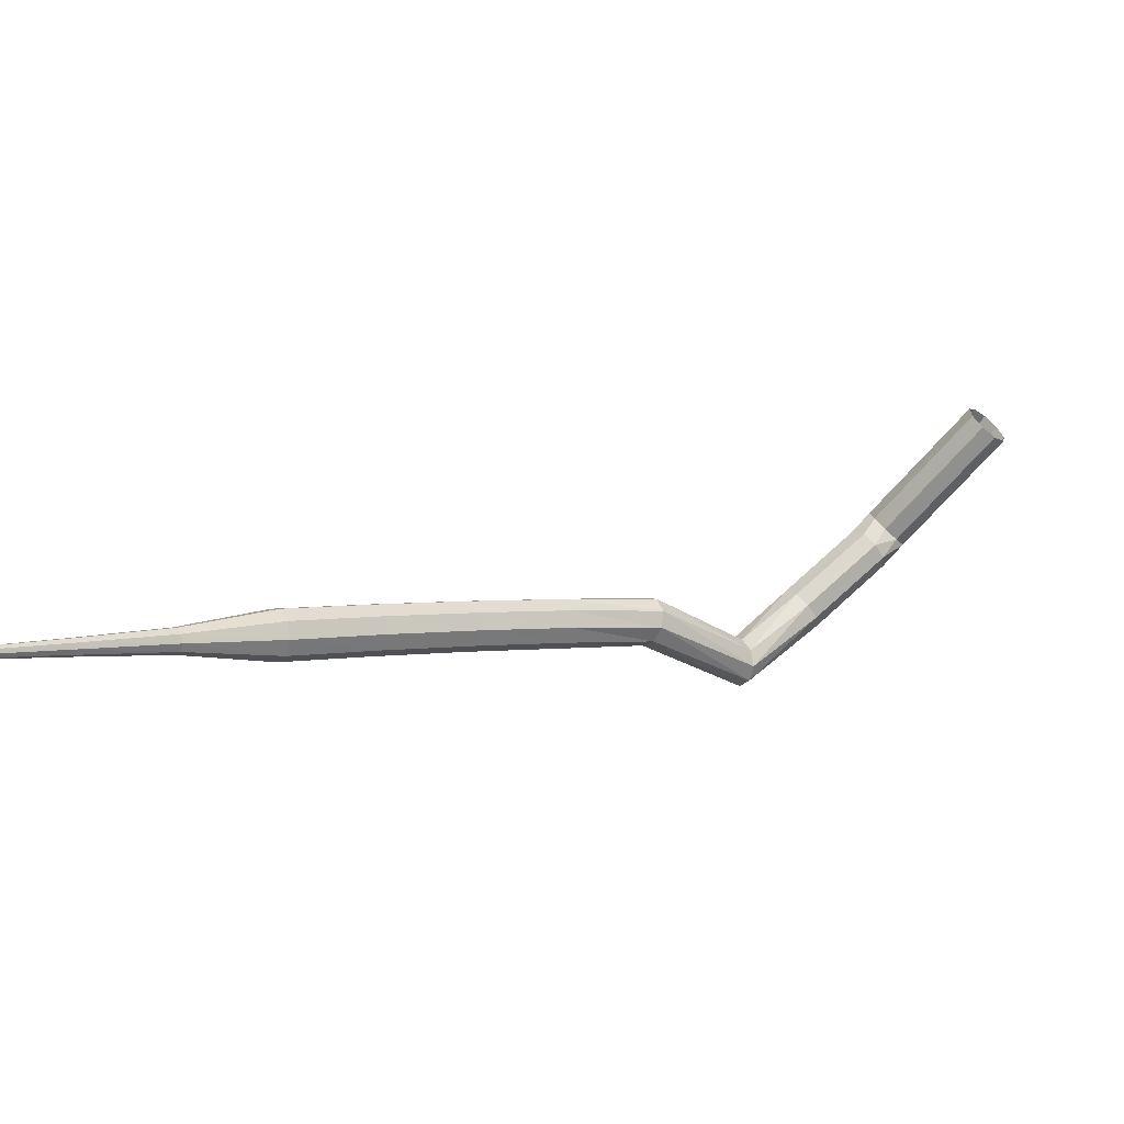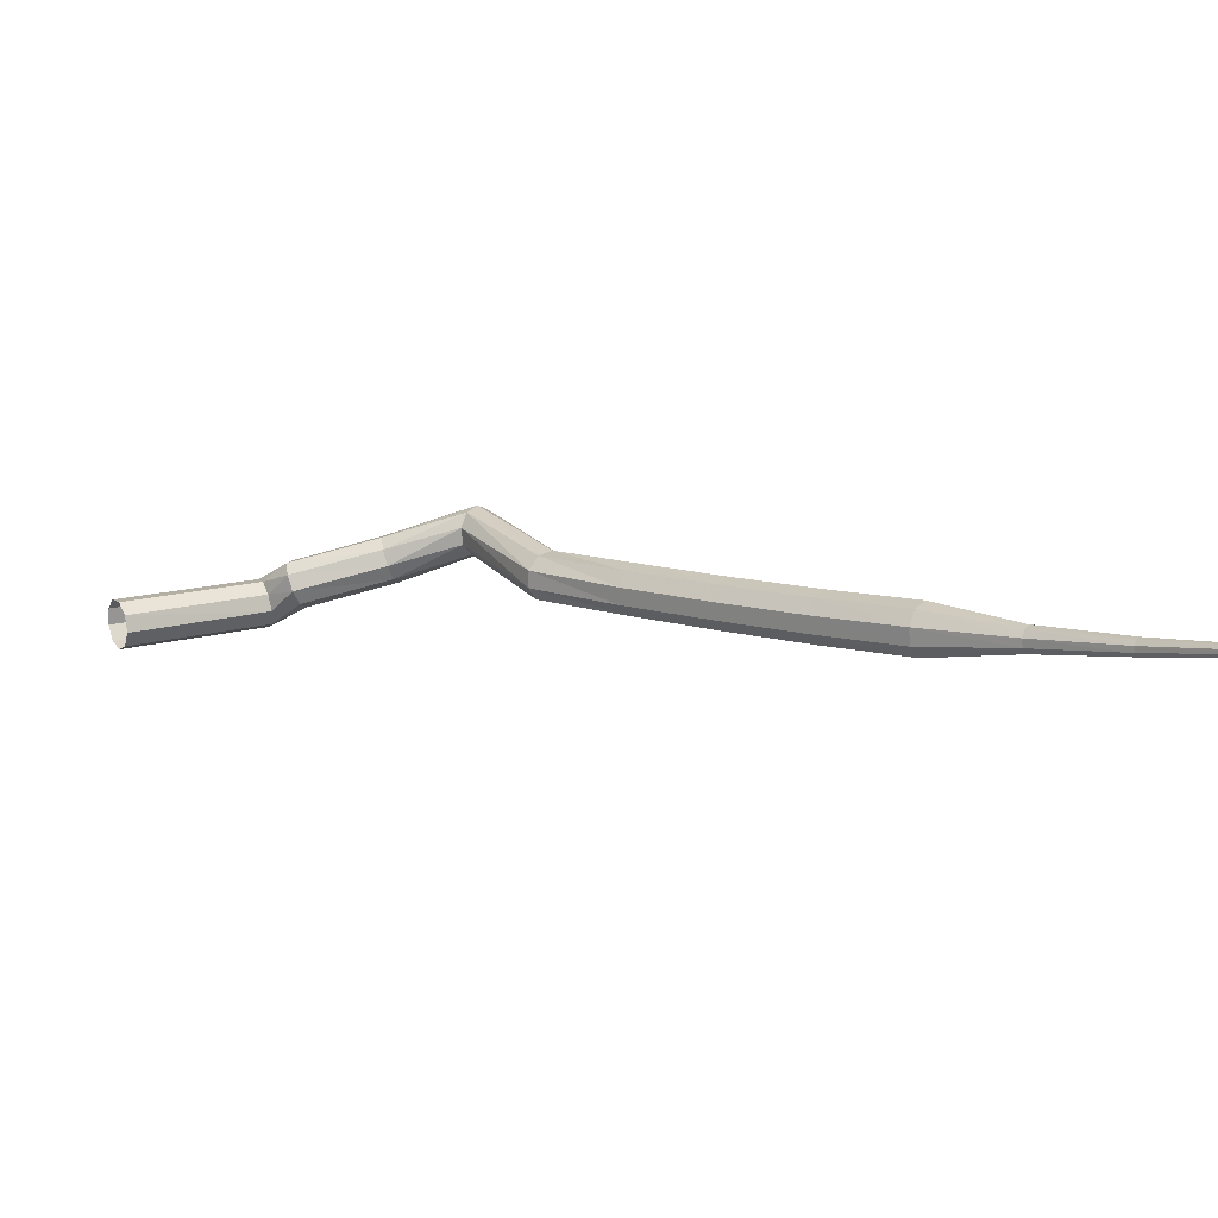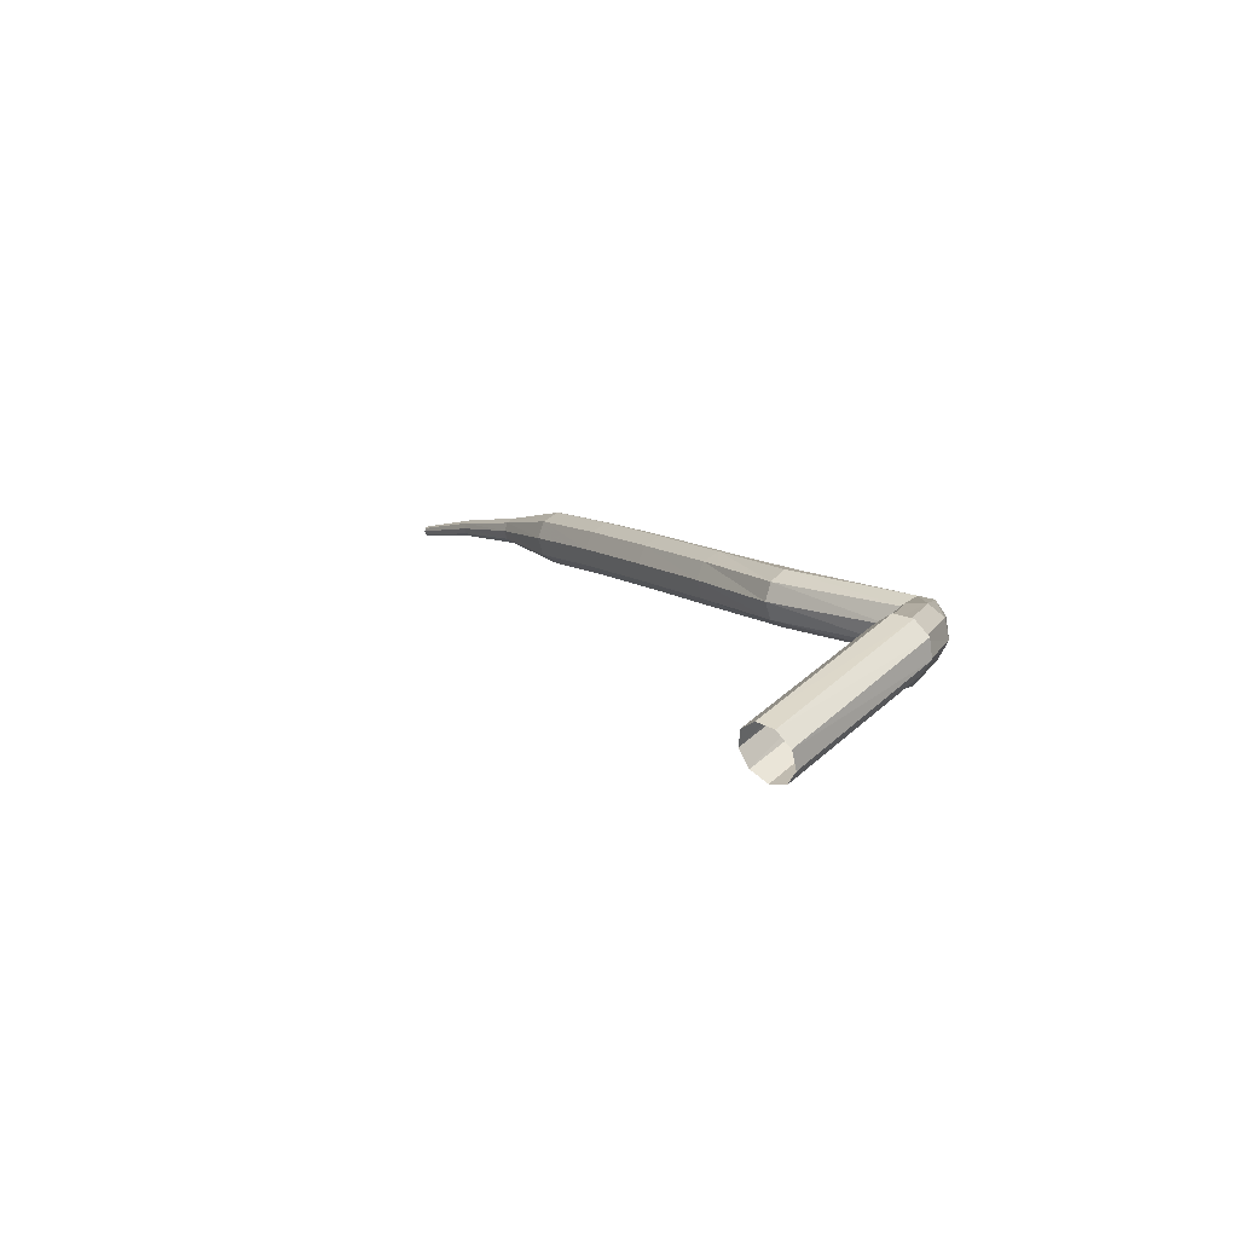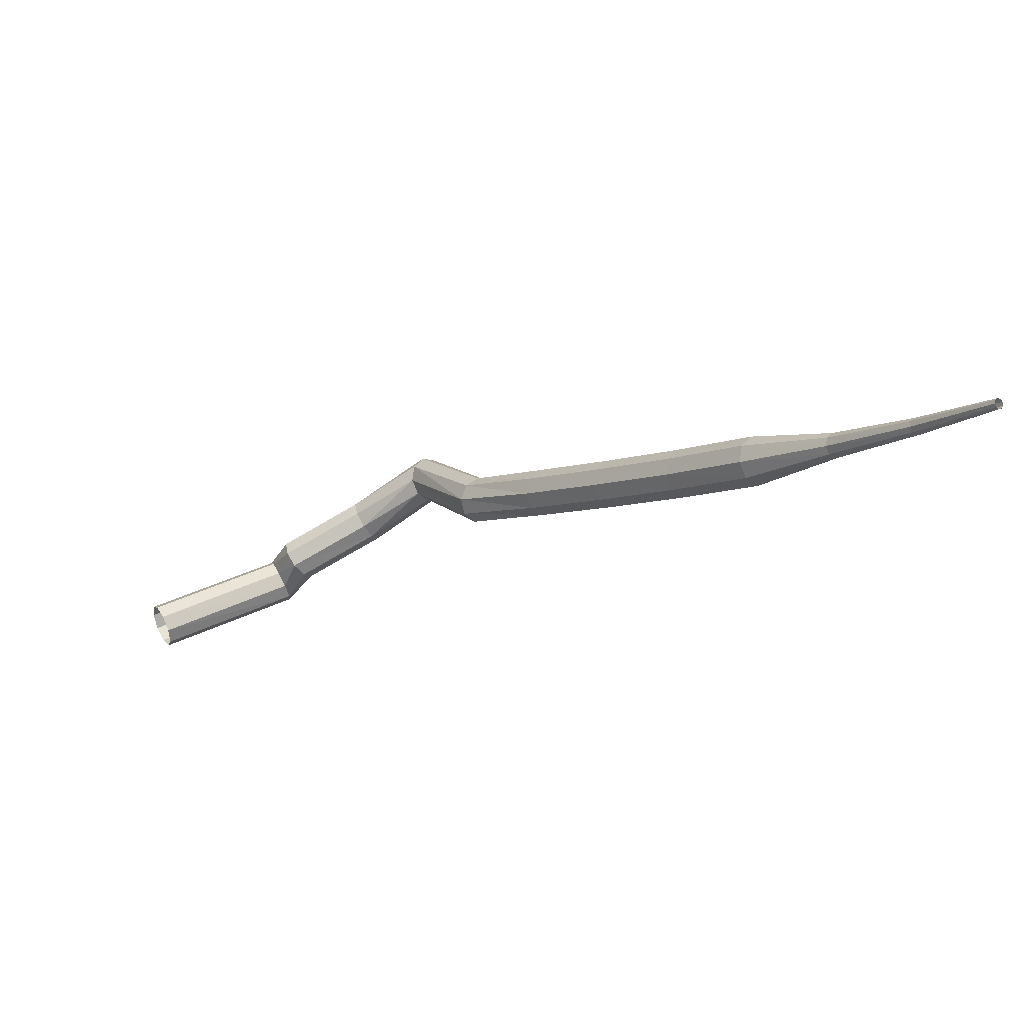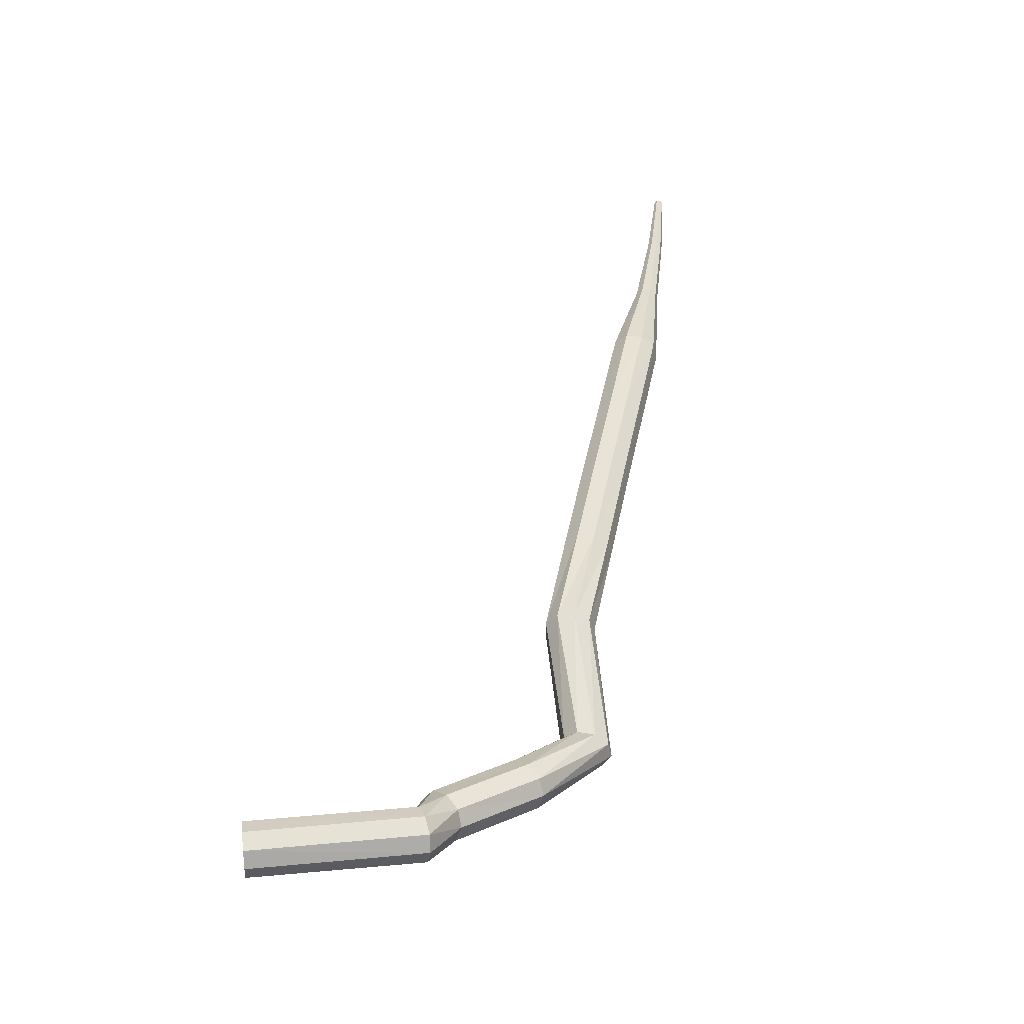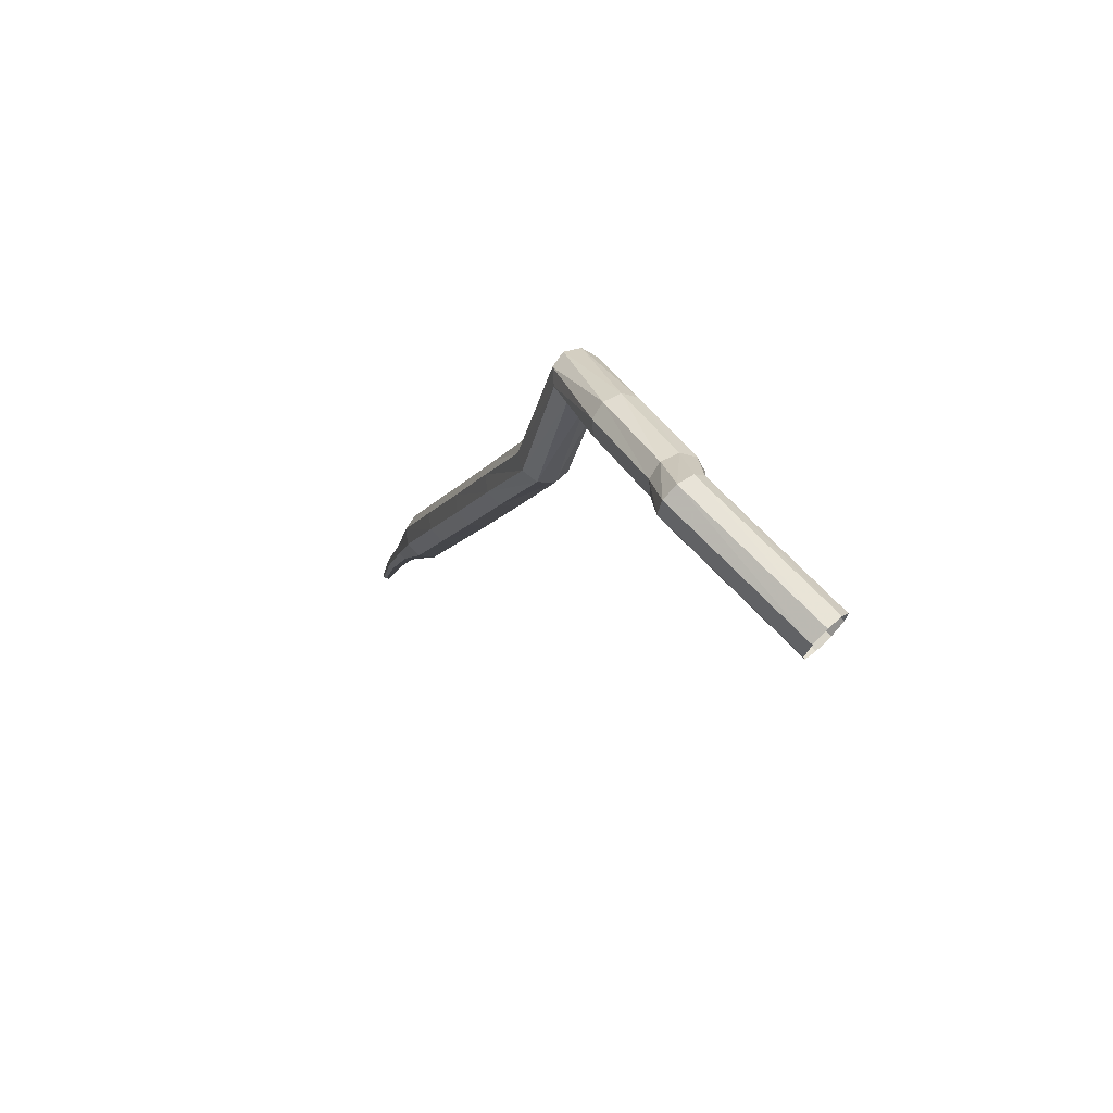
<metadata>
{"format":"obj","ext":"obj","renderer":"f3d","projection":"perspective","resolution":1024,"background":"white","views":[{"elev":-56.2,"azim":21.0,"up":"+Z"},{"elev":-55.0,"azim":162.0,"up":"+Y"},{"elev":42.9,"azim":100.0,"up":"+Z"},{"elev":-57.2,"azim":178.9,"up":"+Y"},{"elev":75.2,"azim":144.6,"up":"+Z"},{"elev":28.2,"azim":31.2,"up":"+Y"}]}
</metadata>
<code>
g tube1
v 160.7 142.5 191.1
v 160.6 142.2 190.3
v 160.3 141.5 189.9
v 159.8 140.8 190
v 159.5 140.3 190.7
v 159.4 140.4 191.5
v 159.7 140.9 192.2
v 160.1 141.6 192.3
v 160.5 142.2 191.9
v 160.7 142.5 191.1
v 153.8 146.4 190.4
v 153.9 146.1 189.6
v 153.7 145.4 189.2
v 153.3 144.6 189.4
v 152.9 144.2 190
v 152.7 144.3 190.8
v 152.8 144.8 191.5
v 153.1 145.6 191.6
v 153.5 146.3 191.2
v 153.8 146.4 190.4
v 152.2 146.2 188.6
v 152.6 145.9 187.9
v 152.8 145.1 187.6
v 152.7 144.3 187.7
v 152.3 143.7 188.2
v 151.7 143.8 188.9
v 151.3 144.4 189.4
v 151.3 145.2 189.5
v 151.6 145.9 189.2
v 152.2 146.2 188.6
v 148.1 146.9 186.2
v 148.5 146.6 185.5
v 148.7 145.8 185.1
v 148.5 145 185.3
v 148.1 144.5 185.8
v 147.6 144.5 186.5
v 147.3 145.1 187
v 147.3 145.9 187.2
v 147.6 146.7 186.8
v 148.1 146.9 186.2
v 143.5 146.6 183.2
v 144 146.7 182.5
v 144.6 146.2 182.1
v 145.1 145.5 182.2
v 145.2 144.9 182.8
v 144.9 144.6 183.5
v 144.3 144.9 184.1
v 143.7 145.5 184.2
v 143.4 146.2 183.9
v 143.5 146.6 183.2
v 140.2 140.8 181
v 140.6 140.9 180.3
v 141.3 140.6 179.9
v 142 140.1 180
v 142.3 139.5 180.6
v 142 139.2 181.4
v 141.5 139.4 182
v 140.7 139.8 182.2
v 140.3 140.4 181.8
v 140.2 140.8 181
v 136.9 137.8 178.4
v 137.3 137.9 177.7
v 138 137.4 177.3
v 138.5 136.8 177.5
v 138.6 136.2 178.1
v 138.3 135.9 178.8
v 137.7 136.1 179.4
v 137.1 136.6 179.5
v 136.8 137.3 179.1
v 136.9 137.8 178.4
v 133.4 134.7 175.8
v 133.9 134.7 175.1
v 134.5 134.3 174.8
v 135 133.6 174.9
v 135.2 133 175.5
v 134.8 132.7 176.2
v 134.2 132.9 176.8
v 133.6 133.5 176.9
v 133.3 134.2 176.5
v 133.4 134.7 175.8
v 130 131.7 173.3
v 130.5 131.7 172.6
v 131.1 131.3 172.2
v 131.6 130.6 172.3
v 131.7 130 172.9
v 131.4 129.7 173.6
v 130.8 129.9 174.2
v 130.2 130.5 174.3
v 129.9 131.2 174
v 130 131.7 173.3
v 126.6 128.7 170.6
v 127.1 128.7 169.9
v 127.8 128.3 169.6
v 128.3 127.7 169.7
v 128.4 127 170.3
v 128.1 126.7 171
v 127.5 126.9 171.5
v 126.8 127.5 171.7
v 126.5 128.2 171.3
v 126.6 128.7 170.6
v 123.8 125.2 167.9
v 124.1 125.3 167.5
v 124.4 125.1 167.4
v 124.7 124.7 167.4
v 124.7 124.4 167.7
v 124.6 124.3 168.1
v 124.3 124.3 168.3
v 123.9 124.6 168.4
v 123.8 125 168.2
v 123.8 125.2 167.9
v 120.9 122 165
v 121.1 122.1 164.8
v 121.3 121.9 164.6
v 121.5 121.7 164.7
v 121.5 121.5 164.9
v 121.4 121.4 165.1
v 121.2 121.4 165.3
v 121 121.6 165.3
v 120.9 121.8 165.2
v 120.9 122 165
v 118.2 118.8 161.9
v 118.3 118.9 161.8
v 118.5 118.8 161.7
v 118.6 118.7 161.8
v 118.6 118.5 161.9
v 118.5 118.5 162
v 118.4 118.5 162.1
v 118.3 118.6 162.1
v 118.2 118.7 162.1
v 118.2 118.8 161.9
f 1 2 12
f 12 11 1
f 2 3 13
f 13 12 2
f 3 4 14
f 14 13 3
f 4 5 15
f 15 14 4
f 5 6 16
f 16 15 5
f 6 7 17
f 17 16 6
f 7 8 18
f 18 17 7
f 8 9 19
f 19 18 8
f 9 10 20
f 20 19 9
f 11 12 22
f 22 21 11
f 12 13 23
f 23 22 12
f 13 14 24
f 24 23 13
f 14 15 25
f 25 24 14
f 15 16 26
f 26 25 15
f 16 17 27
f 27 26 16
f 17 18 28
f 28 27 17
f 18 19 29
f 29 28 18
f 19 20 30
f 30 29 19
f 21 22 32
f 32 31 21
f 22 23 33
f 33 32 22
f 23 24 34
f 34 33 23
f 24 25 35
f 35 34 24
f 25 26 36
f 36 35 25
f 26 27 37
f 37 36 26
f 27 28 38
f 38 37 27
f 28 29 39
f 39 38 28
f 29 30 40
f 40 39 29
f 31 32 42
f 42 41 31
f 32 33 43
f 43 42 32
f 33 34 44
f 44 43 33
f 34 35 45
f 45 44 34
f 35 36 46
f 46 45 35
f 36 37 47
f 47 46 36
f 37 38 48
f 48 47 37
f 38 39 49
f 49 48 38
f 39 40 50
f 50 49 39
f 41 42 52
f 52 51 41
f 42 43 53
f 53 52 42
f 43 44 54
f 54 53 43
f 44 45 55
f 55 54 44
f 45 46 56
f 56 55 45
f 46 47 57
f 57 56 46
f 47 48 58
f 58 57 47
f 48 49 59
f 59 58 48
f 49 50 60
f 60 59 49
f 51 52 62
f 62 61 51
f 52 53 63
f 63 62 52
f 53 54 64
f 64 63 53
f 54 55 65
f 65 64 54
f 55 56 66
f 66 65 55
f 56 57 67
f 67 66 56
f 57 58 68
f 68 67 57
f 58 59 69
f 69 68 58
f 59 60 70
f 70 69 59
f 61 62 72
f 72 71 61
f 62 63 73
f 73 72 62
f 63 64 74
f 74 73 63
f 64 65 75
f 75 74 64
f 65 66 76
f 76 75 65
f 66 67 77
f 77 76 66
f 67 68 78
f 78 77 67
f 68 69 79
f 79 78 68
f 69 70 80
f 80 79 69
f 71 72 82
f 82 81 71
f 72 73 83
f 83 82 72
f 73 74 84
f 84 83 73
f 74 75 85
f 85 84 74
f 75 76 86
f 86 85 75
f 76 77 87
f 87 86 76
f 77 78 88
f 88 87 77
f 78 79 89
f 89 88 78
f 79 80 90
f 90 89 79
f 81 82 92
f 92 91 81
f 82 83 93
f 93 92 82
f 83 84 94
f 94 93 83
f 84 85 95
f 95 94 84
f 85 86 96
f 96 95 85
f 86 87 97
f 97 96 86
f 87 88 98
f 98 97 87
f 88 89 99
f 99 98 88
f 89 90 100
f 100 99 89
f 91 92 102
f 102 101 91
f 92 93 103
f 103 102 92
f 93 94 104
f 104 103 93
f 94 95 105
f 105 104 94
f 95 96 106
f 106 105 95
f 96 97 107
f 107 106 96
f 97 98 108
f 108 107 97
f 98 99 109
f 109 108 98
f 99 100 110
f 110 109 99
f 101 102 112
f 112 111 101
f 102 103 113
f 113 112 102
f 103 104 114
f 114 113 103
f 104 105 115
f 115 114 104
f 105 106 116
f 116 115 105
f 106 107 117
f 117 116 106
f 107 108 118
f 118 117 107
f 108 109 119
f 119 118 108
f 109 110 120
f 120 119 109
f 111 112 122
f 122 121 111
f 112 113 123
f 123 122 112
f 113 114 124
f 124 123 113
f 114 115 125
f 125 124 114
f 115 116 126
f 126 125 115
f 116 117 127
f 127 126 116
f 117 118 128
f 128 127 117
f 118 119 129
f 129 128 118
f 119 120 130
f 130 129 119

</code>
